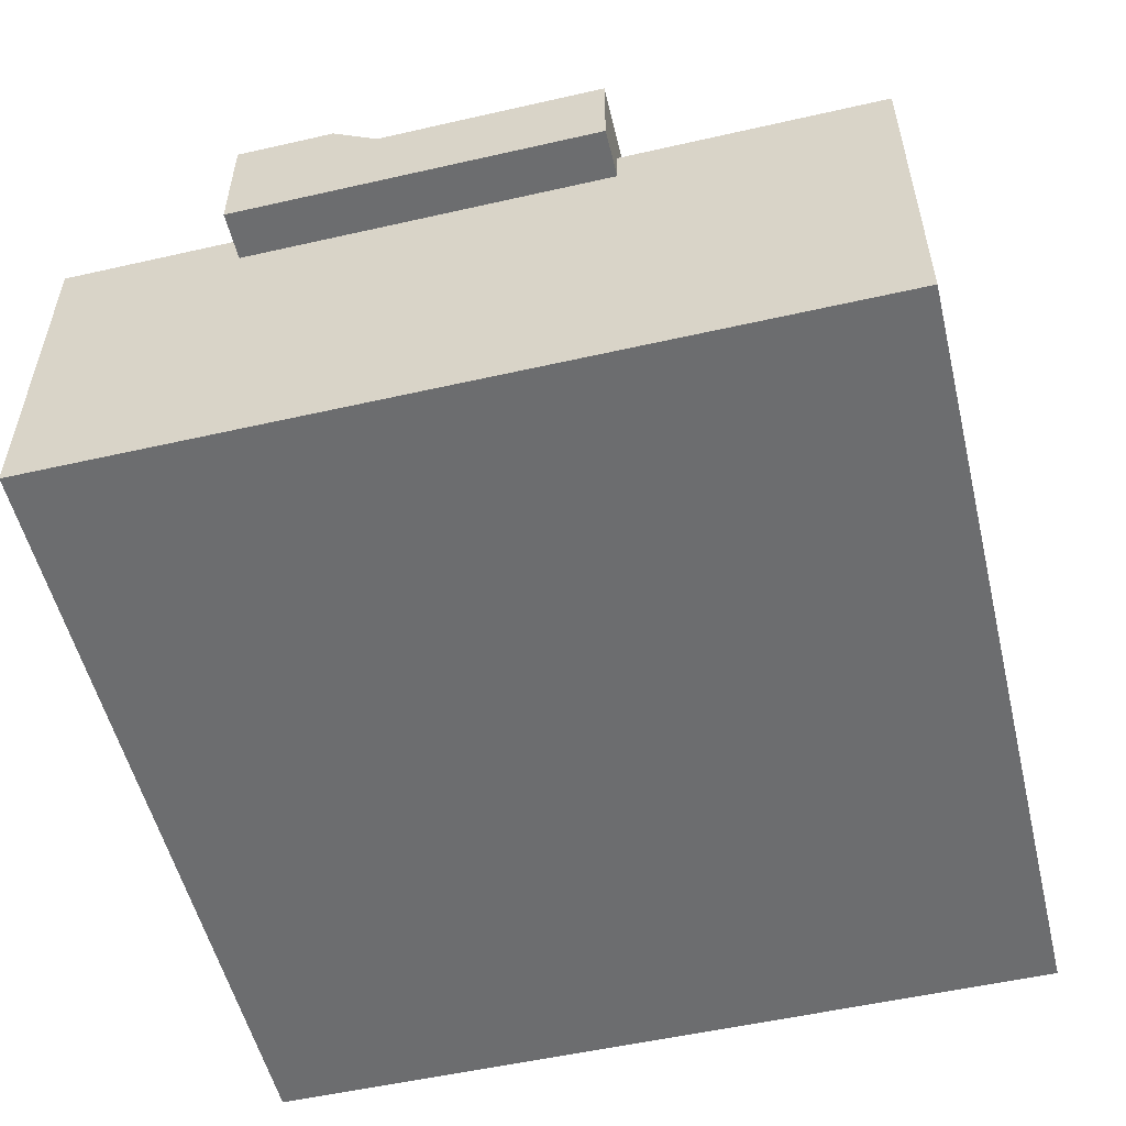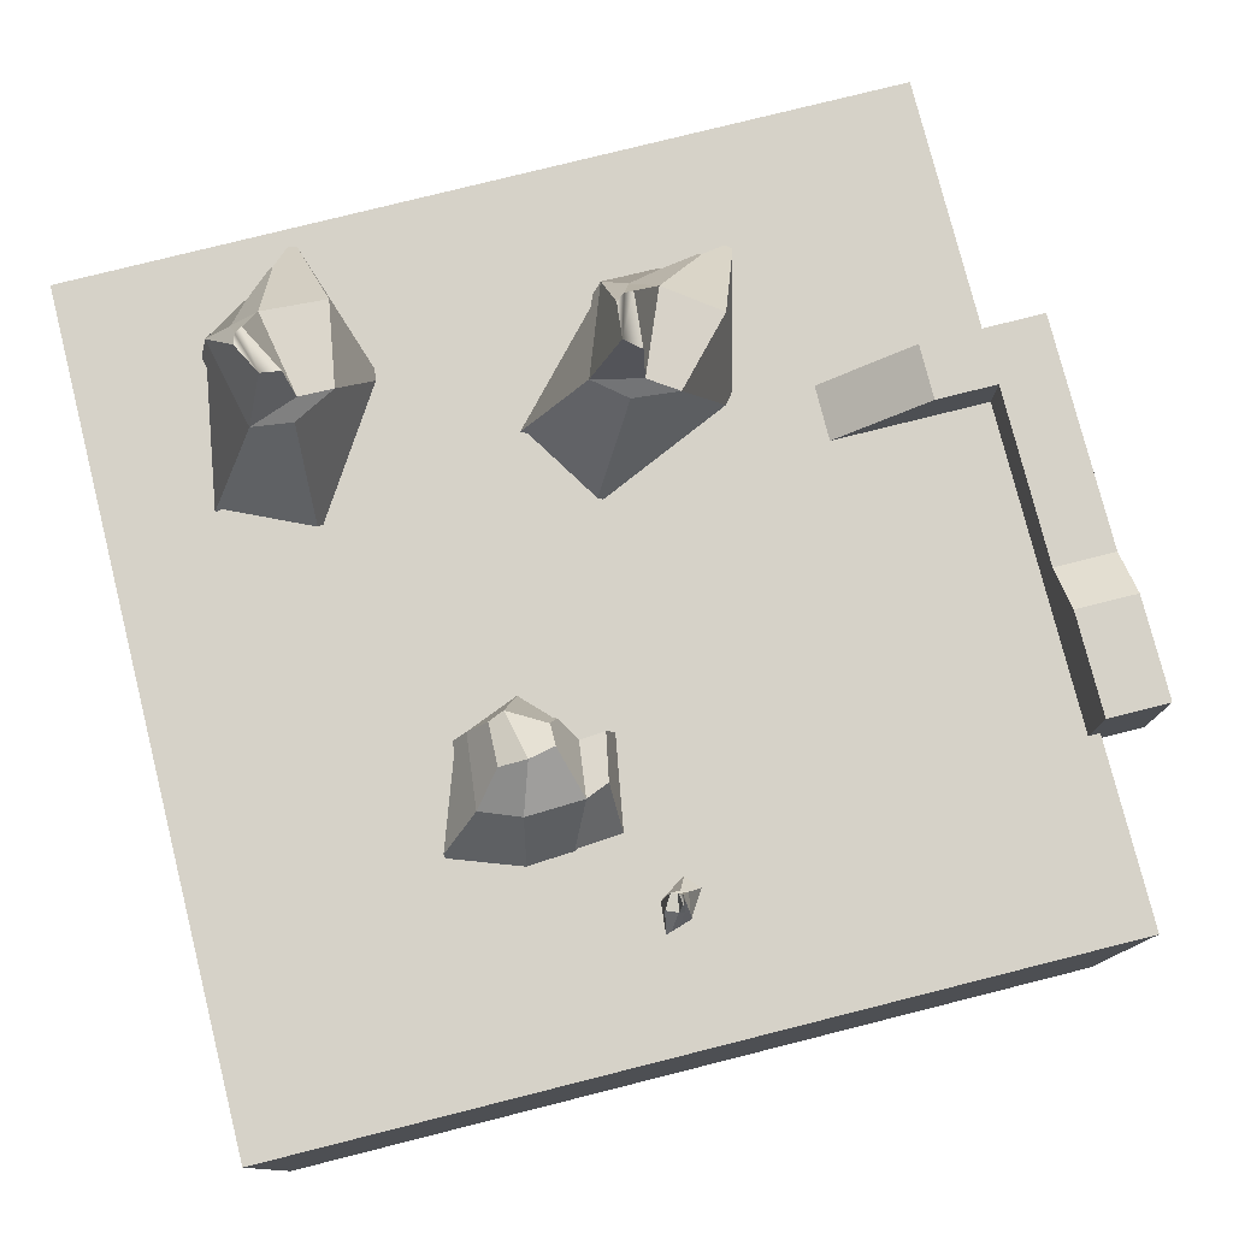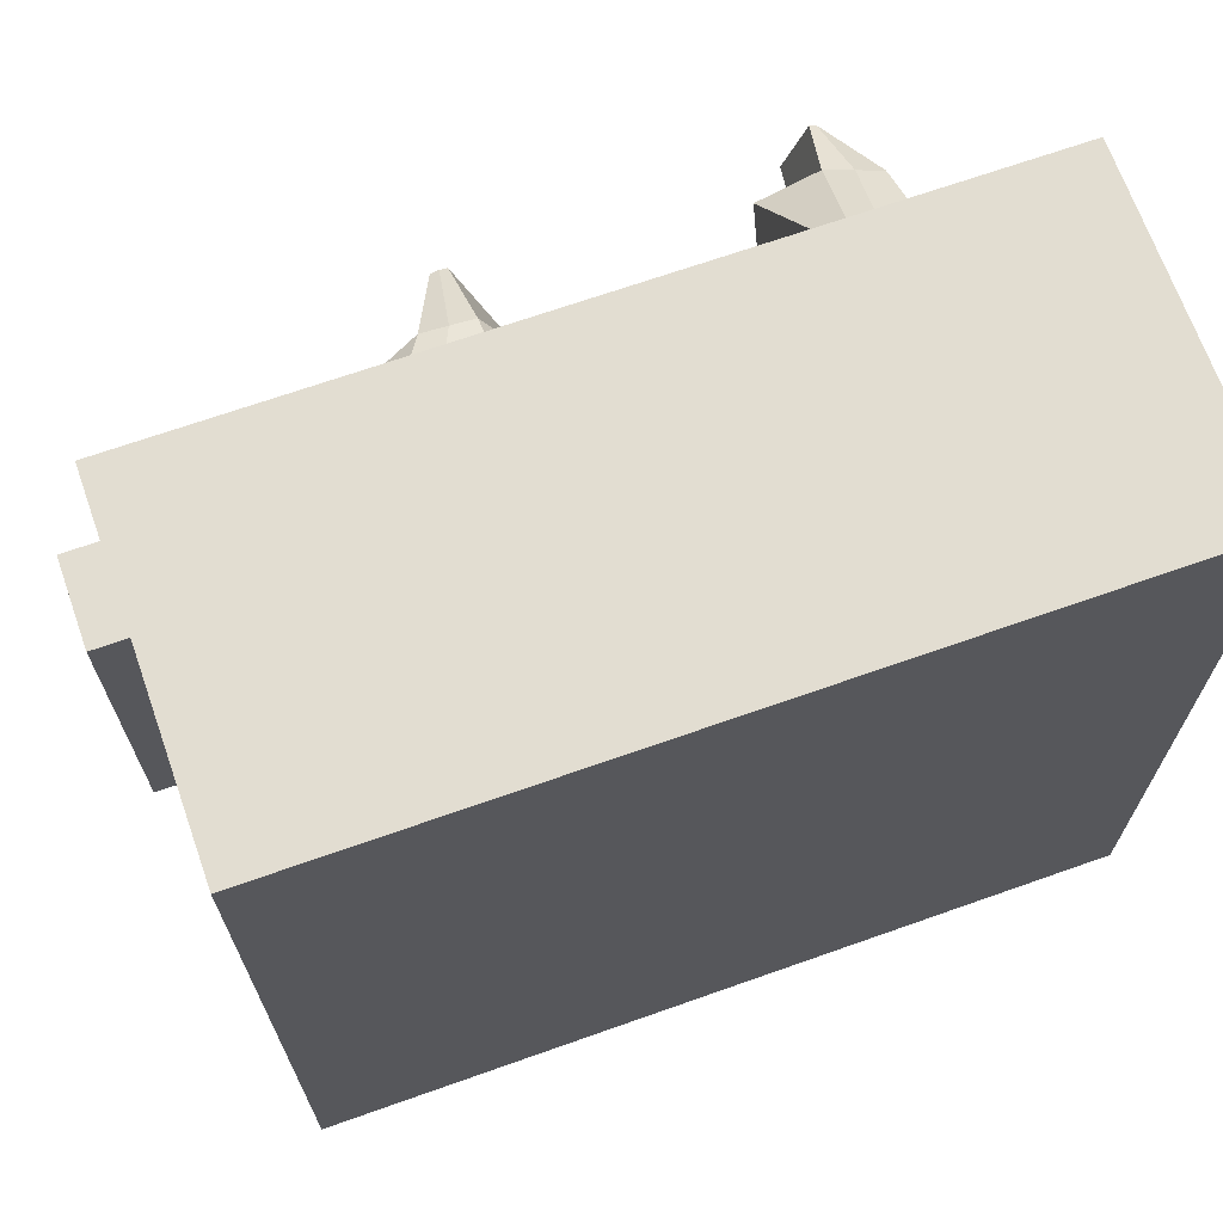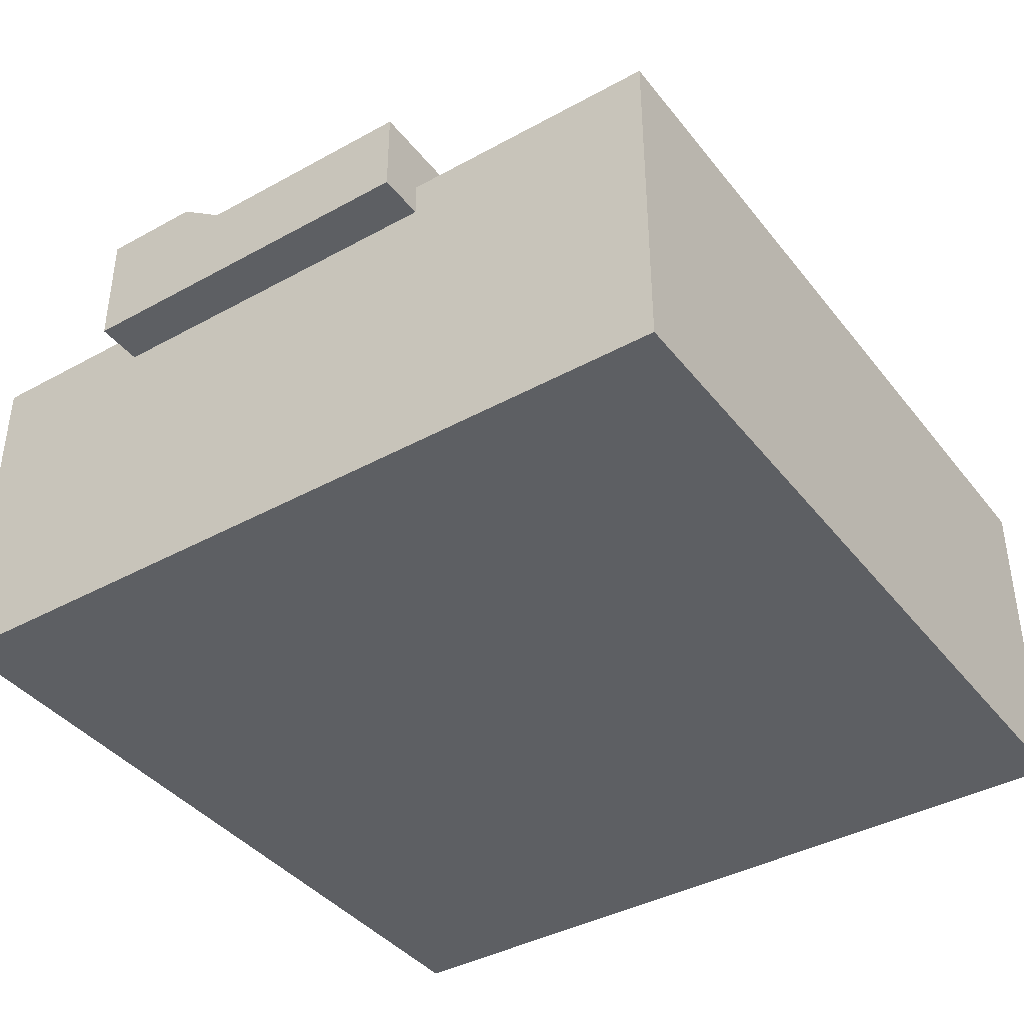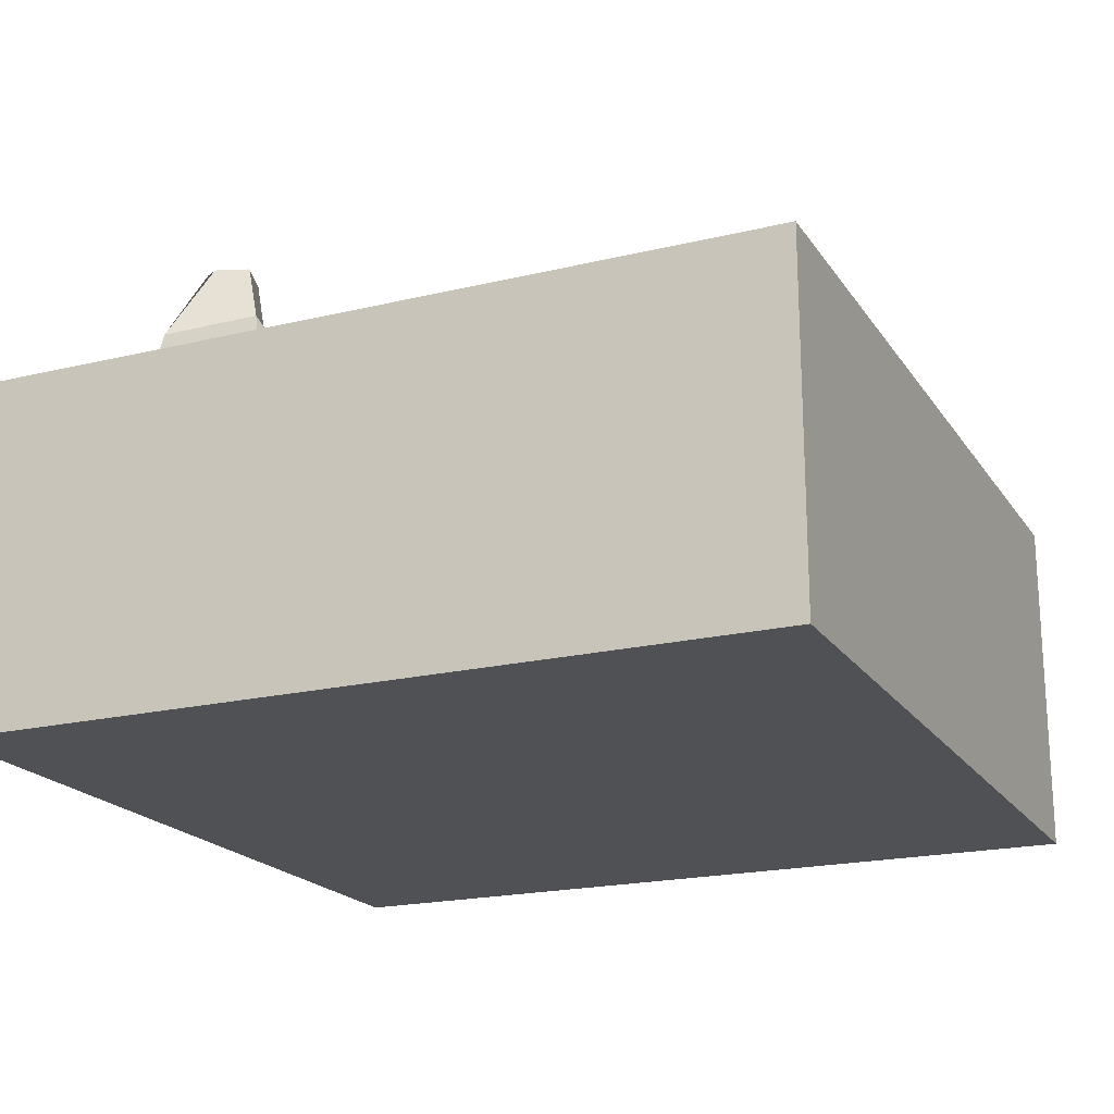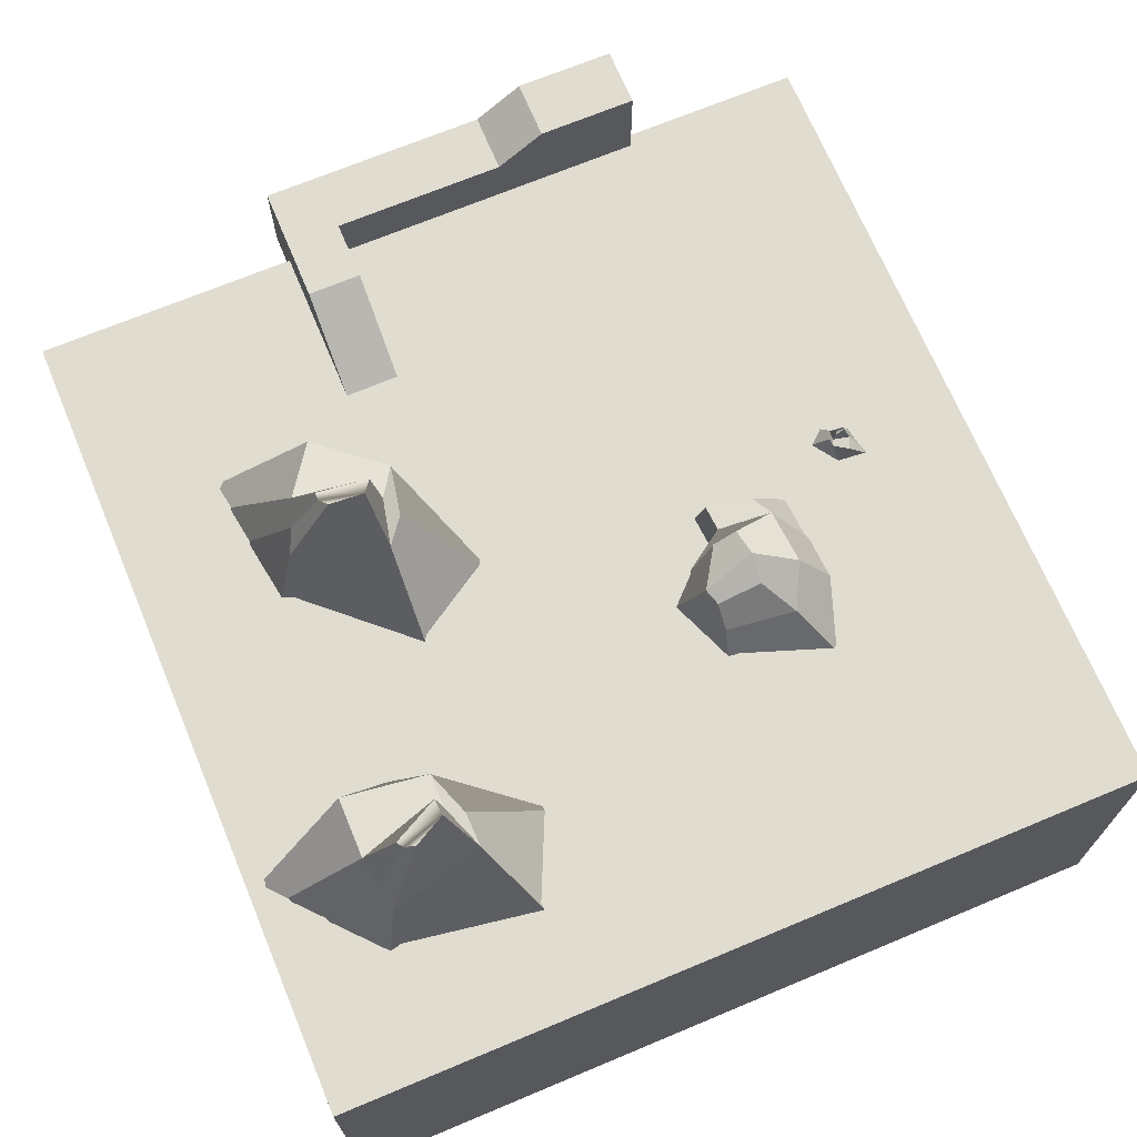
<metadata>
{"format":"obj","ext":"obj","renderer":"f3d","projection":"perspective","resolution":1024,"background":"white","views":[{"elev":-53.9,"azim":-76.4,"up":"+Y"},{"elev":77.9,"azim":165.9,"up":"+Y"},{"elev":68.5,"azim":-19.5,"up":"+Z"},{"elev":-39.9,"azim":-55.8,"up":"+Y"},{"elev":-19.8,"azim":114.1,"up":"+Y"},{"elev":69.6,"azim":67.3,"up":"+Y"}]}
</metadata>
<code>
v -6208 -426.8 2666
v -6208 1235 2666
v -6208 -426.8 1682
v -6208 1235 1682
v -8378 -426.8 2666
v -8378 1235 2666
v -8378 -426.8 1682
v -8378 1235 1682
v -3742 -218.4 2666
v -3742 -426.8 2666
v -3742 -426.8 1682
v -3742 -218.4 1682
v -7293 -426.8 1682
v -7293 1235 1682
v -7293 -426.8 2666
v -7293 1235 2666
v -7293 1235 -1483
v -8378 1235 -1483
v -8378 -426.8 -1483
v -7293 -426.8 -1483
v -7293 1861 -2337
v -8378 1861 -2337
v -8378 -426.8 -2337
v -7293 -426.8 -2337
v -7293 1861 -4140
v -8378 1861 -4140
v -8378 -426.8 -4140
v -7293 -426.8 -4140
g obj_517764
f 1 2 9
f 1 9 10
f 7 13 20
f 7 20 19
f 7 8 6
f 7 6 5
f 15 16 2
f 15 2 1
f 13 7 5
f 13 5 15
f 14 4 2
f 14 2 16
f 4 3 11
f 4 11 12
f 11 10 9
f 11 9 12
f 2 4 12
f 2 12 9
f 3 1 10
f 3 10 11
f 8 14 16
f 8 16 6
f 3 13 15
f 3 15 1
f 5 6 16
f 5 16 15
f 3 4 14
f 3 14 13
f 20 17 21
f 20 21 24
f 14 8 18
f 14 18 17
f 13 14 17
f 13 17 20
f 8 7 19
f 8 19 18
f 23 24 28
f 23 28 27
f 18 19 23
f 18 23 22
f 19 20 24
f 19 24 23
f 17 18 22
f 17 22 21
f 28 25 26
f 28 26 27
f 21 22 26
f 21 26 25
f 24 21 25
f 24 25 28
f 22 23 27
f 22 27 26
v 2775 121.1 -1703
v 2092 1302 -1728
v 3427 121.1 -3559
v 995.6 121.1 -1724
v 1151 1571 -2040
v 1287 121.1 -4008
v 1156 1813 -2452
v 878.5 1220 -3293
v 995.6 121.1 -2259
v 760.7 1084 -2326
v 2065 121.1 -4053
v 400.3 121.1 -3940
v 463.4 1107 -3105
v 109.1 121.1 -2191
v 308.6 1099 -2295
v 1621 1797 -2544
v 1512 121.1 -1193
v 1811 1373 -1624
v 1906 1319 -3351
v 2468 920.6 -1736
v 2113 1563 -2516
v 2614 891 -3012
g obj_44009966
f 29 48 50
f 29 50 31
f 31 50 47
f 31 47 39
f 34 36 41
f 34 41 40
f 29 45 46
f 29 46 30
f 30 48 29
f 29 31 39
f 29 39 34
f 29 34 37
f 29 37 32
f 32 45 29
f 44 49 30
f 44 30 46
f 32 37 38
f 38 36 35
f 38 35 33
f 38 33 32
f 40 41 43
f 40 43 42
f 38 37 42
f 38 42 43
f 37 34 40
f 37 40 42
f 36 38 43
f 36 43 41
f 35 44 46
f 35 46 33
f 32 33 46
f 32 46 45
f 39 47 36
f 39 36 34
f 48 30 49
f 48 49 50
f 36 47 44
f 36 44 35
f 47 50 49
f 47 49 44
v -2168 2036 2600
v -3124 -30.38 2719
v -3893 -30.38 5579
v -3208 1904 3752
v -392 -30.38 1479
v -1364 1783 2753
v -1301 -30.38 5183
v -1373 1849 4765
v -2252 2089 4385
v -776.7 2072 3139
v -1654 2062 2938
v -1423 3240 3914
v -1734 3163 4045
v -1360 3282 3285
v -1656 3082 3105
v -1577 3187 4042
v -1794 1964 4583
v -2650 -30.38 5389
v -3416 -30.38 5506
v 614.8 -30.38 3080
g obj_49859639
f 52 51 54
f 52 54 53
f 53 54 59
f 53 59 69
f 57 58 60
f 57 60 70
f 55 56 51
f 55 51 52
f 52 53 69
f 52 69 68
f 52 68 57
f 52 57 70
f 70 55 52
f 58 67 66
f 58 66 62
f 60 61 51
f 60 51 56
f 64 62 66
f 64 66 63
f 63 65 64
f 59 61 65
f 59 65 63
f 61 60 64
f 61 64 65
f 60 58 62
f 60 62 64
f 66 67 59
f 66 59 63
f 68 67 58
f 68 58 57
f 69 59 67
f 69 67 68
f 70 60 56
f 70 56 55
f 51 61 59
f 51 59 54
v -78.16 597.6 -4988
v 99.3 200.3 -5041
v 153.5 200.3 -5608
v 82.08 572.2 -5240
v -379 200.3 -4719
v -235.6 549 -4991
v -325.2 200.3 -5450
v -298.1 561.7 -5373
v -119.4 607.8 -5329
v -359.2 604.5 -5046
v -186.5 602.7 -5036
v -261.4 829.1 -5213
v -206.7 814.3 -5248
v -253.3 837.2 -5092
v -191.4 798.7 -5068
v -236.4 819 -5243
v -212.6 583.8 -5352
v -76.16 200.3 -5532
v 65.47 200.3 -5579
v -621.1 200.3 -4990
g obj_10210896
f 72 71 74
f 72 74 73
f 73 74 79
f 73 79 89
f 77 78 80
f 77 80 90
f 75 76 71
f 75 71 72
f 72 73 89
f 72 89 88
f 72 88 77
f 72 77 90
f 90 75 72
f 78 87 86
f 78 86 82
f 80 81 71
f 80 71 76
f 84 82 86
f 84 86 83
f 83 85 84
f 79 81 85
f 79 85 83
f 81 80 84
f 81 84 85
f 80 78 82
f 80 82 84
f 86 87 79
f 86 79 83
f 88 87 78
f 88 78 77
f 89 79 87
f 89 87 88
f 90 80 76
f 90 76 75
f 71 81 79
f 71 79 74
v 3204 2036 3994
v 2469 -30.38 4617
v 3388 -30.38 7432
v 2963 1904 5527
v 4079 -30.38 2085
v 3962 1783 3683
v 5342 -30.38 5684
v 5053 1849 5373
v 4110 2089 5535
v 4664 2072 3686
v 3820 2062 3997
v 4546 3240 4688
v 4357 3163 4967
v 4255 3282 4126
v 3909 3082 4138
v 4487 3187 4878
v 4601 1964 5451
v 4325 -30.38 6593
v 3747 -30.38 7111
v 5797 -30.38 2876
g obj_62619817
f 92 91 94
f 92 94 93
f 93 94 99
f 93 99 109
f 97 98 100
f 97 100 110
f 95 96 91
f 95 91 92
f 92 93 109
f 92 109 108
f 92 108 97
f 92 97 110
f 110 95 92
f 98 107 106
f 98 106 102
f 100 101 91
f 100 91 96
f 104 102 106
f 104 106 103
f 103 105 104
f 99 101 105
f 99 105 103
f 101 100 104
f 101 104 105
f 100 98 102
f 100 102 104
f 106 107 99
f 106 99 103
f 108 107 98
f 108 98 97
f 109 99 107
f 109 107 108
f 110 100 96
f 110 96 95
f 91 101 99
f 91 99 94
v 0.5 0.5 0.5
v 0.5 0.5 -0.5
v 0.5 -0.5 0.5
v 0.5 -0.5 -0.5
v -0.5 0.5 -0.5
v -0.5 0.5 0.5
v -0.5 -0.5 -0.5
v -0.5 -0.5 0.5
v -0.5 0.5 -0.5
v 0.5 0.5 -0.5
v -0.5 0.5 0.5
v 0.5 0.5 0.5
v -0.5 -0.5 0.5
v 0.5 -0.5 0.5
v -0.5 -0.5 -0.5
v 0.5 -0.5 -0.5
v -0.5 0.5 0.5
v 0.5 0.5 0.5
v -0.5 -0.5 0.5
v 0.5 -0.5 0.5
v 0.5 0.5 -0.5
v -0.5 0.5 -0.5
v 0.5 -0.5 -0.5
v -0.5 -0.5 -0.5
g obj_21084210
f 111 113 114 112
f 115 117 118 116
f 119 121 122 120
f 123 125 126 124
f 127 129 130 128
f 131 133 134 132
v 7500 239.2 7500
v 7500 239.2 -7500
v 7500 -6158 7500
v 7500 -6158 -7500
v -7500 239.2 -7500
v -7500 239.2 7500
v -7500 -6158 -7500
v -7500 -6158 7500
v -7500 239.2 -7500
v 7500 239.2 -7500
v -7500 239.2 7500
v 7500 239.2 7500
v -7500 -6158 7500
v 7500 -6158 7500
v -7500 -6158 -7500
v 7500 -6158 -7500
v -7500 239.2 7500
v 7500 239.2 7500
v -7500 -6158 7500
v 7500 -6158 7500
v 7500 239.2 -7500
v -7500 239.2 -7500
v 7500 -6158 -7500
v -7500 -6158 -7500
g obj_47327408
f 135 137 138 136
f 139 141 142 140
f 143 145 146 144
f 147 149 150 148
f 151 153 154 152
f 155 157 158 156

</code>
